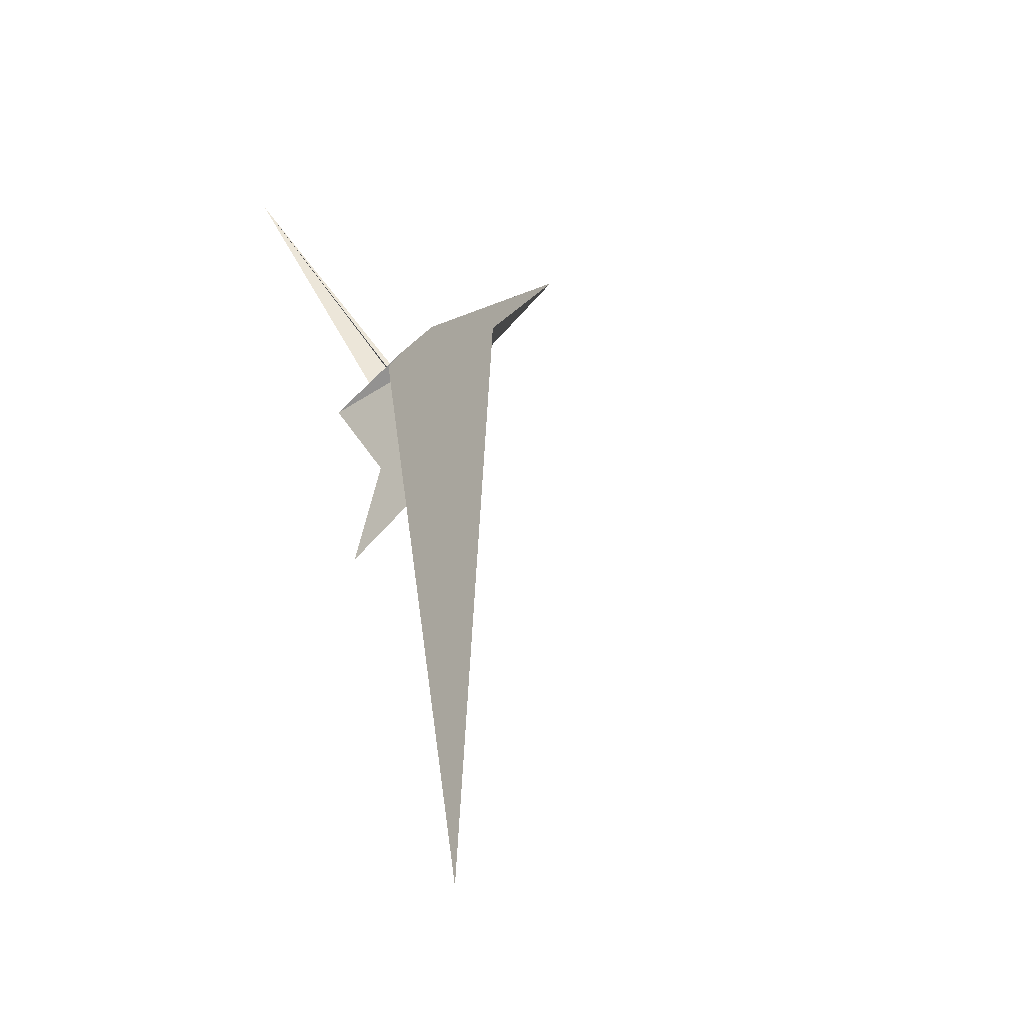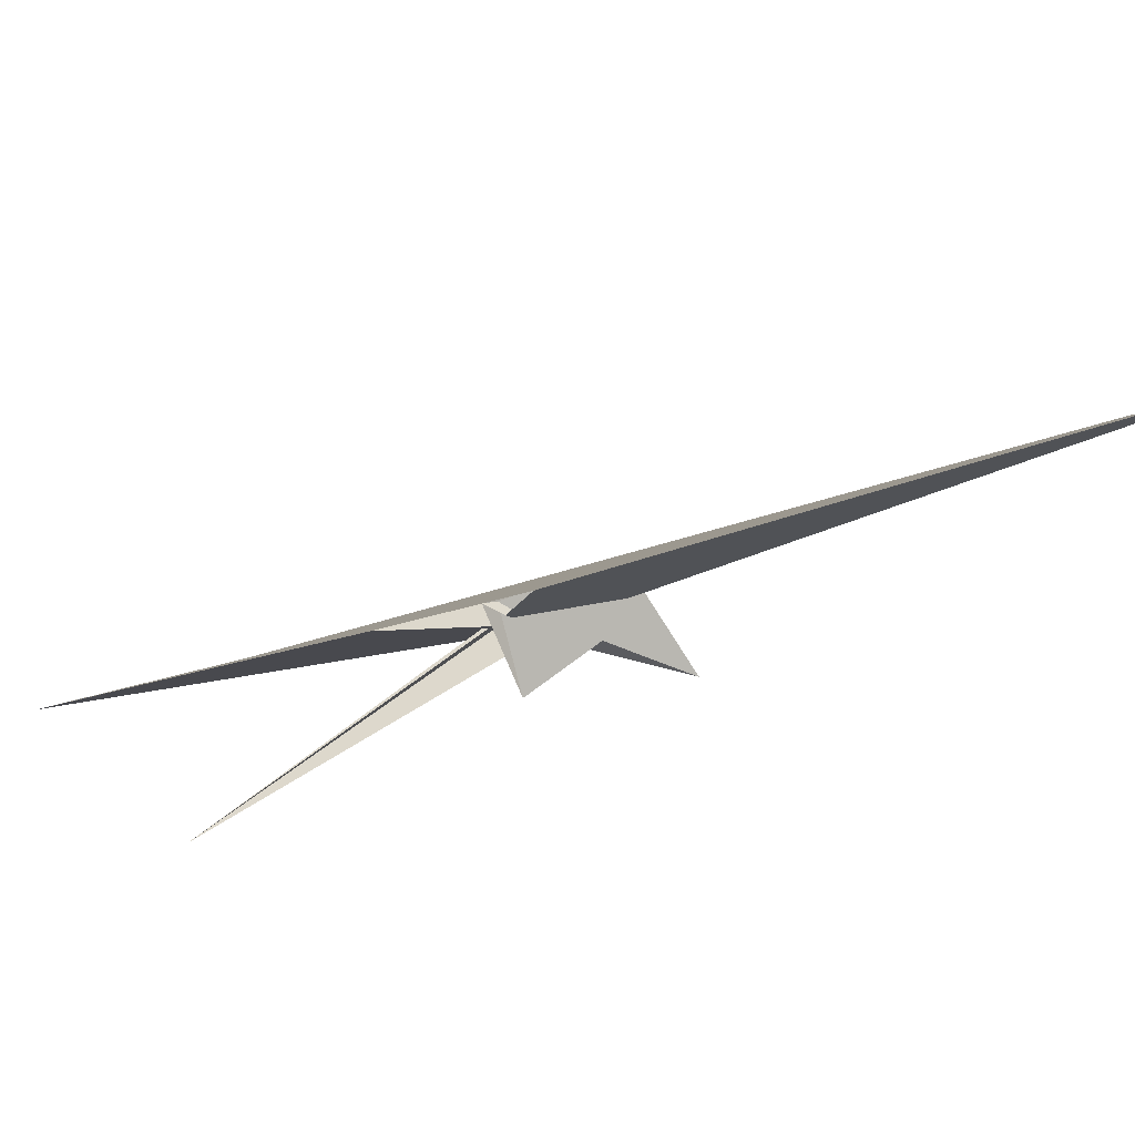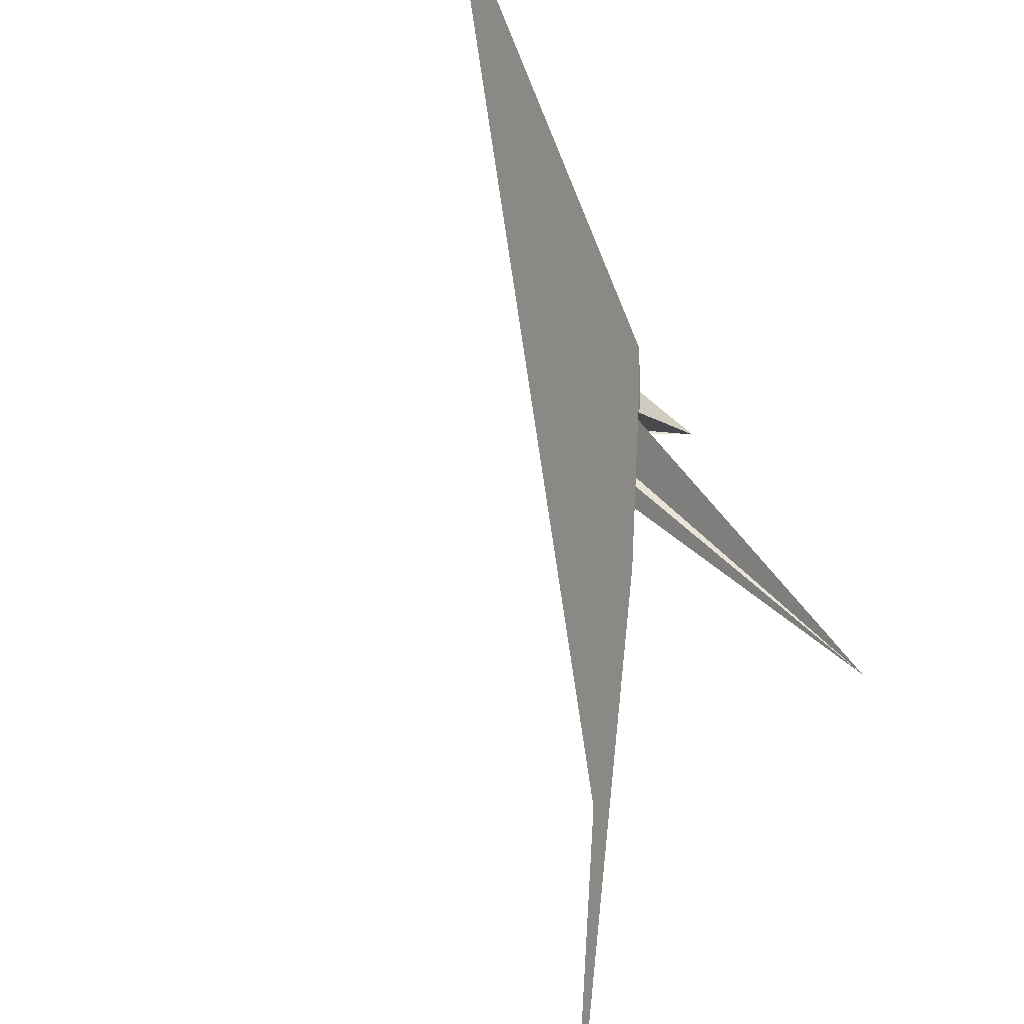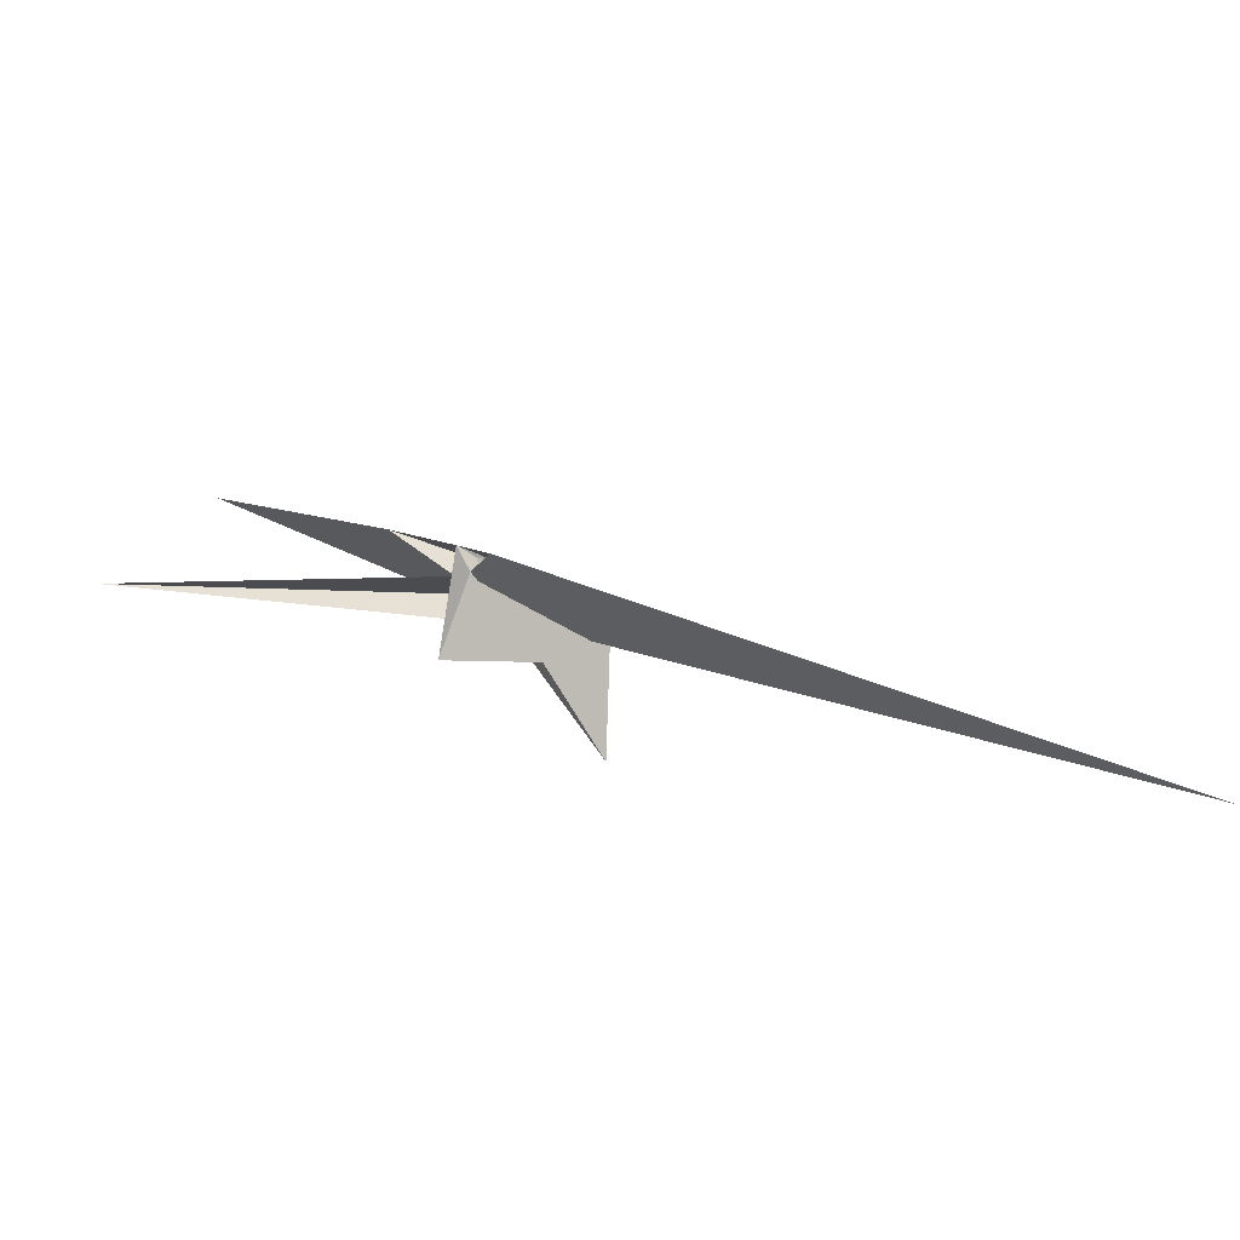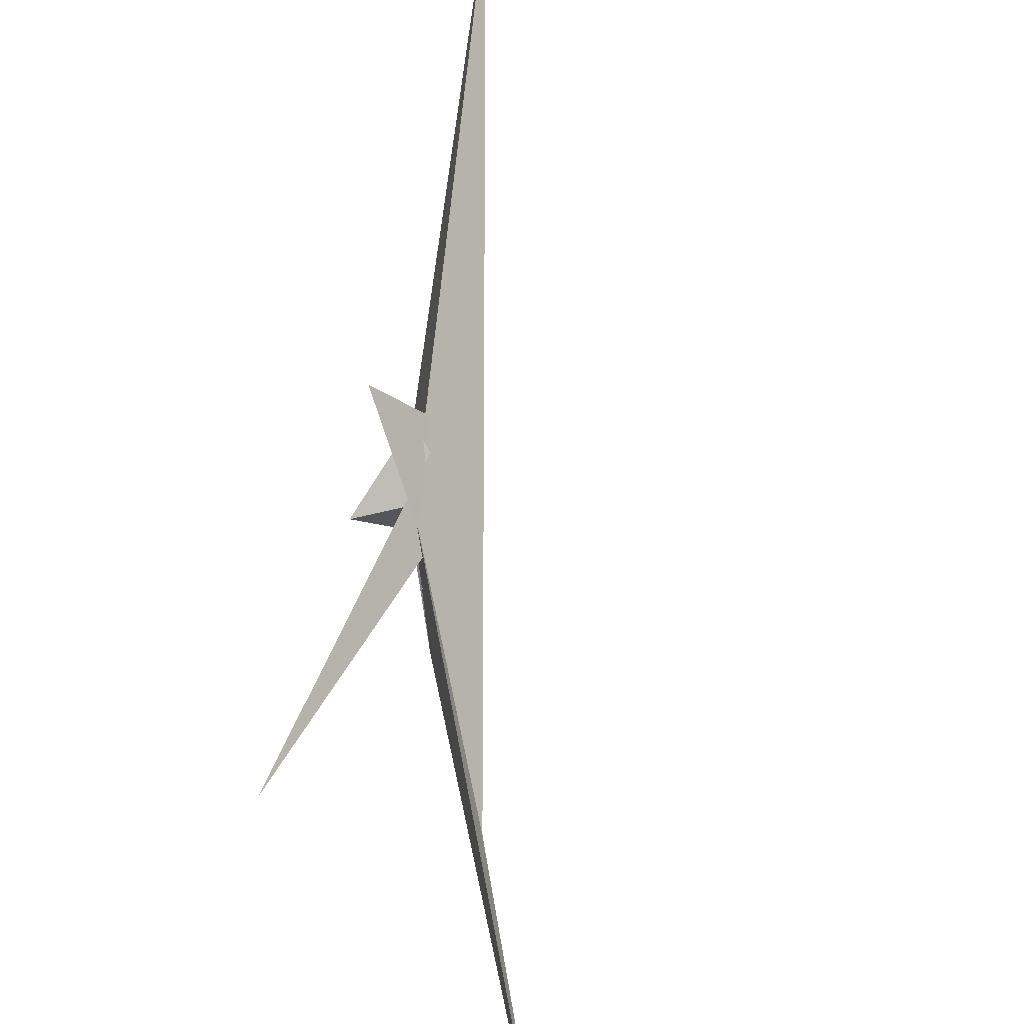
<metadata>
{"format":"obj","ext":"obj","renderer":"f3d","projection":"perspective","resolution":1024,"background":"white","views":[{"elev":60.5,"azim":-35.0,"up":"+Y"},{"elev":65.8,"azim":-128.4,"up":"+Y"},{"elev":40.8,"azim":134.1,"up":"+Y"},{"elev":59.2,"azim":-86.9,"up":"+Y"},{"elev":-72.6,"azim":-36.6,"up":"+Y"}]}
</metadata>
<code>
v 14.91 27.87 -38.12
v 18.75 -16.78 14.65
v -6.511 -14 9.428
v -2.079 -12.49 8.001
v -11.24 -3.791 -2.933
v -9.828 -4.148 -2.404
v -13.55 -7.155 0.8415
v 13.54 19.37 -28.24
v 5.158 14.82 -23.54
v 3.756 20.41 -30.21
v -5.642 -1.528 -5.159
v 15.17 -3.448 5.67
v -9.368 17.89 43.55
v -2.351 18.61 23.01
v 6.646 5.585 16.52
v 278 -348.3 -235
v 66.59 -41.96 -82.55
v 146.3 -166.9 -126.6
v -191.7 173.3 329.5
v -6.814 56.24 -18.05
v 7.291 -27.95 -13.85
v 9.149 -2.59 10.54
v 8.419 -30.87 -17.55
v -1.28 -27.12 -7.315
v 10.66 -7.31 4.765
v -78.55 -26.7 44.52
v -22.03 -4.625 29.23
v -4.538 -13.5 -7.77
v -6.574 -14.19 -9.64
v -13.12 8.751 7.432
v -3.37 -14.33 -7.825
v -2.792 -14.44 -7.576
v 0.1547 -2.257 -16.84
v -23.23 2.532 9.196
v 5.485 14.16 -28.28
v 15.83 -22.01 -29.07
v -6.956 -13.82 -10.68
v -30.91 -12.62 -45.62
v 8.02 3.875 -14.41
v -2.97 -11.83 -7.904
v -25.9 5.502 34.46
v 21.56 -42.25 -27.82
v 31.11 -54.48 -239.3
v -34.25 -3.522 14.98
f 1 2 4 3 7 5 6 11 10 9 8
f 1 2 17 16 18 19 20 15 14 13 12
f 3 4 27 24 23 26 13 12 25 22 21
f 5 6 31 32 30 14 15 22 21 29 28
f 5 7 34 35 36 17 16 23 24 33 28
f 1 8 38 37 29 28 33 40 39 25 12
f 3 7 34 41 19 18 42 43 37 29 21
f 8 9 35 34 41 30 14 13 26 44 38
f 9 10 20 15 22 25 39 42 43 36 35
f 6 11 40 39 42 18 16 23 26 44 31
f 10 11 40 33 24 27 32 30 41 19 20
f 2 4 27 32 31 44 38 37 43 36 17

</code>
